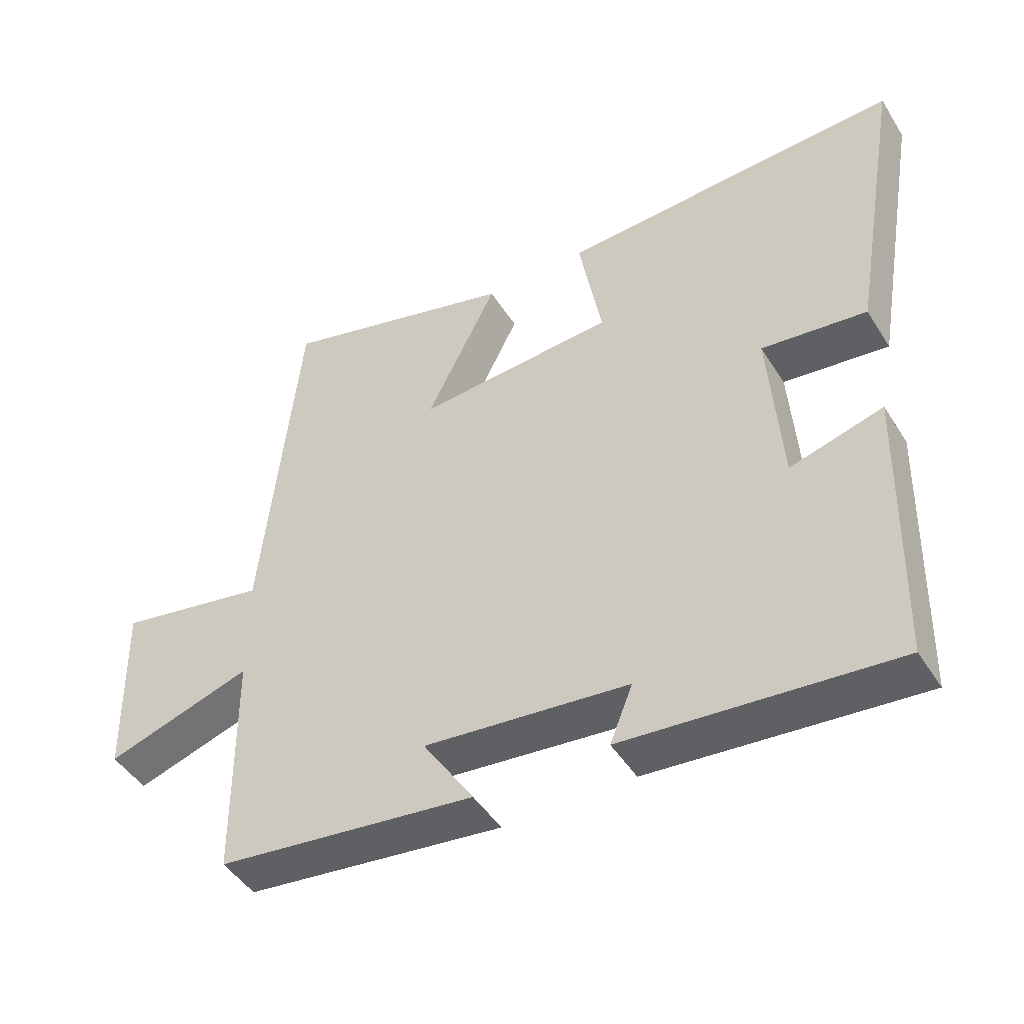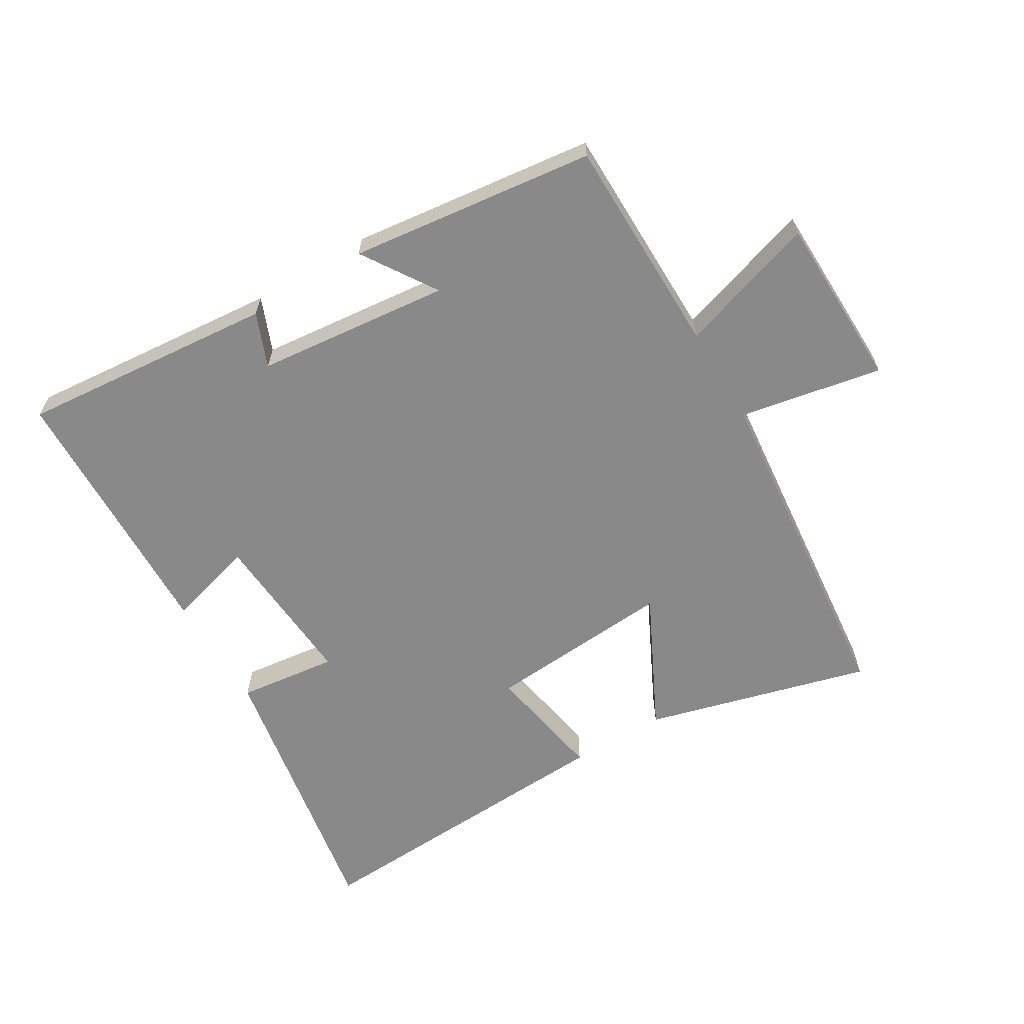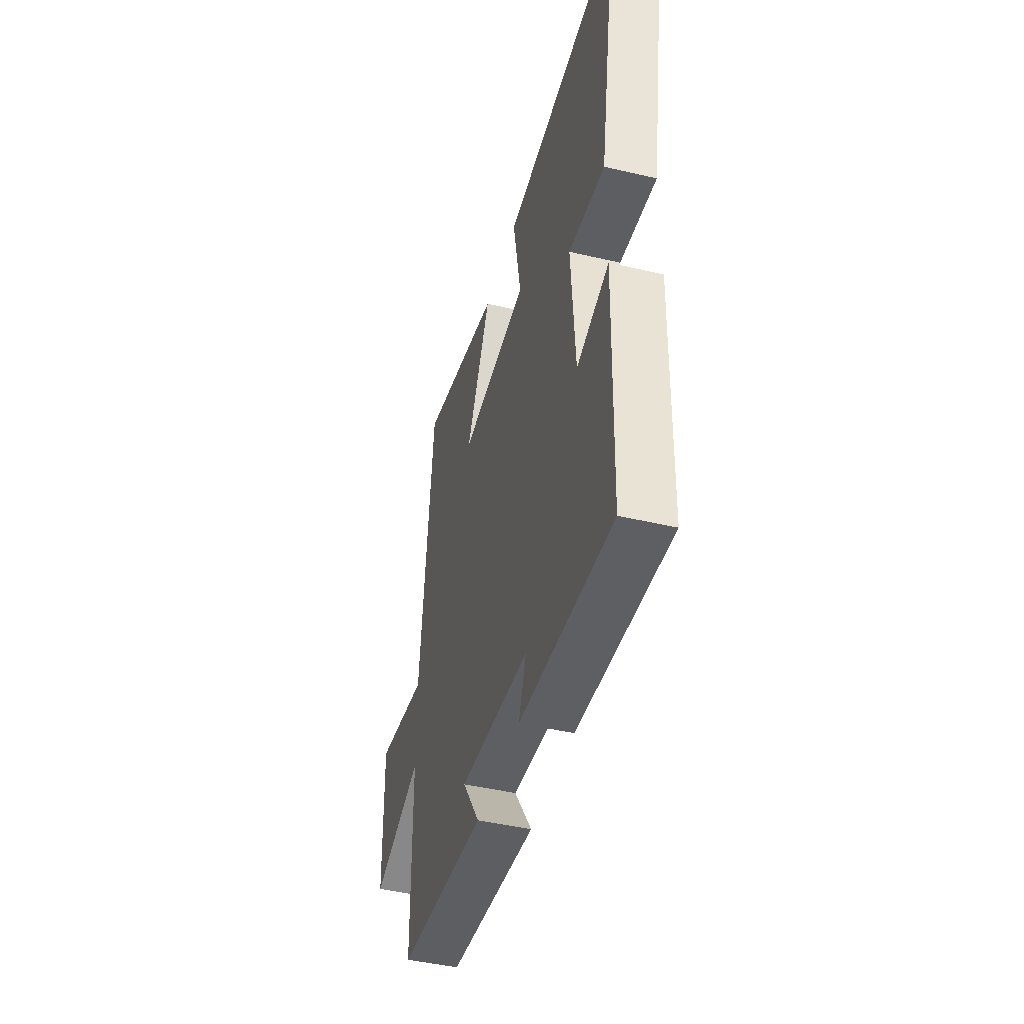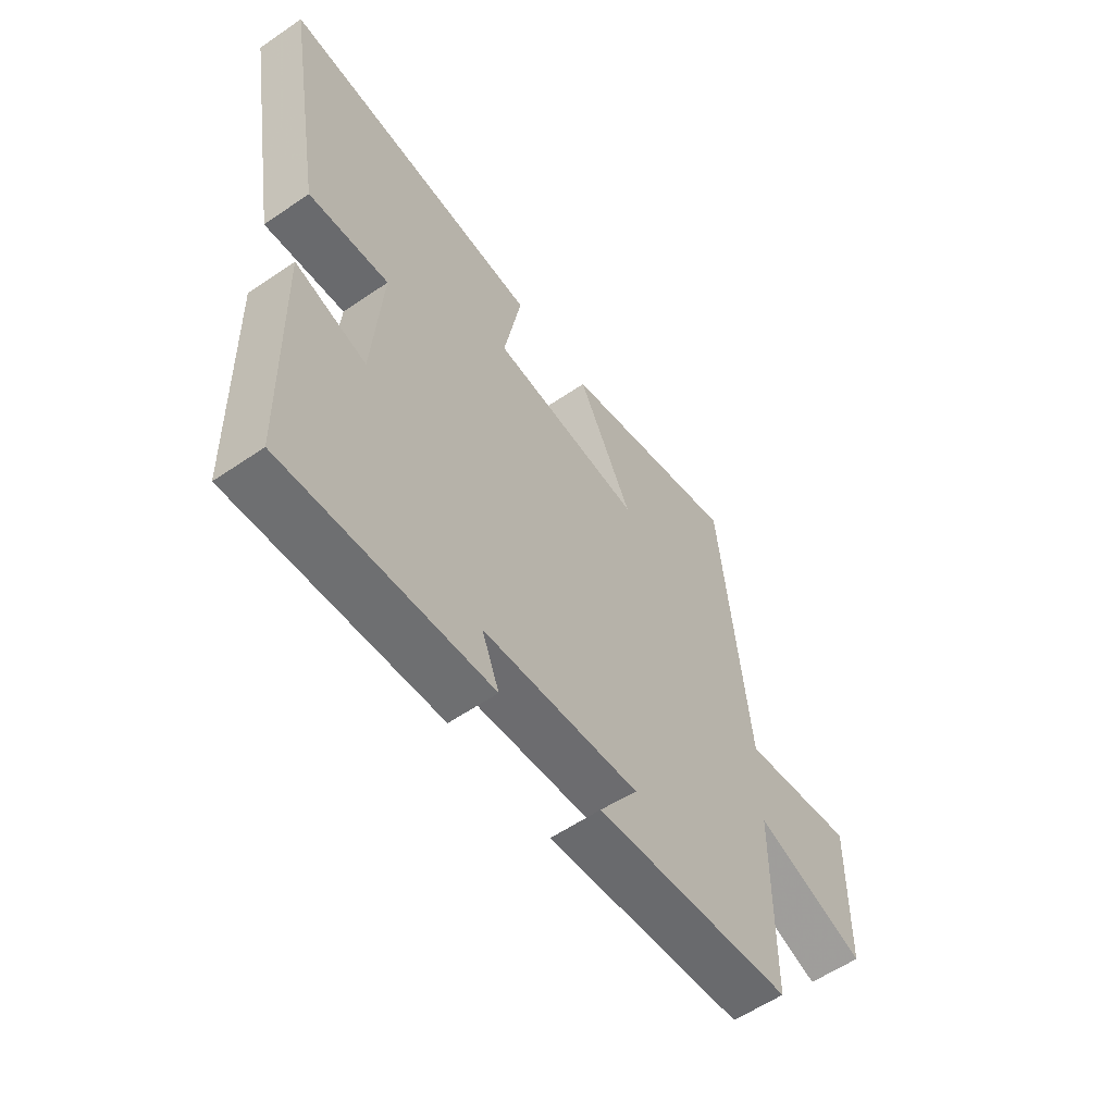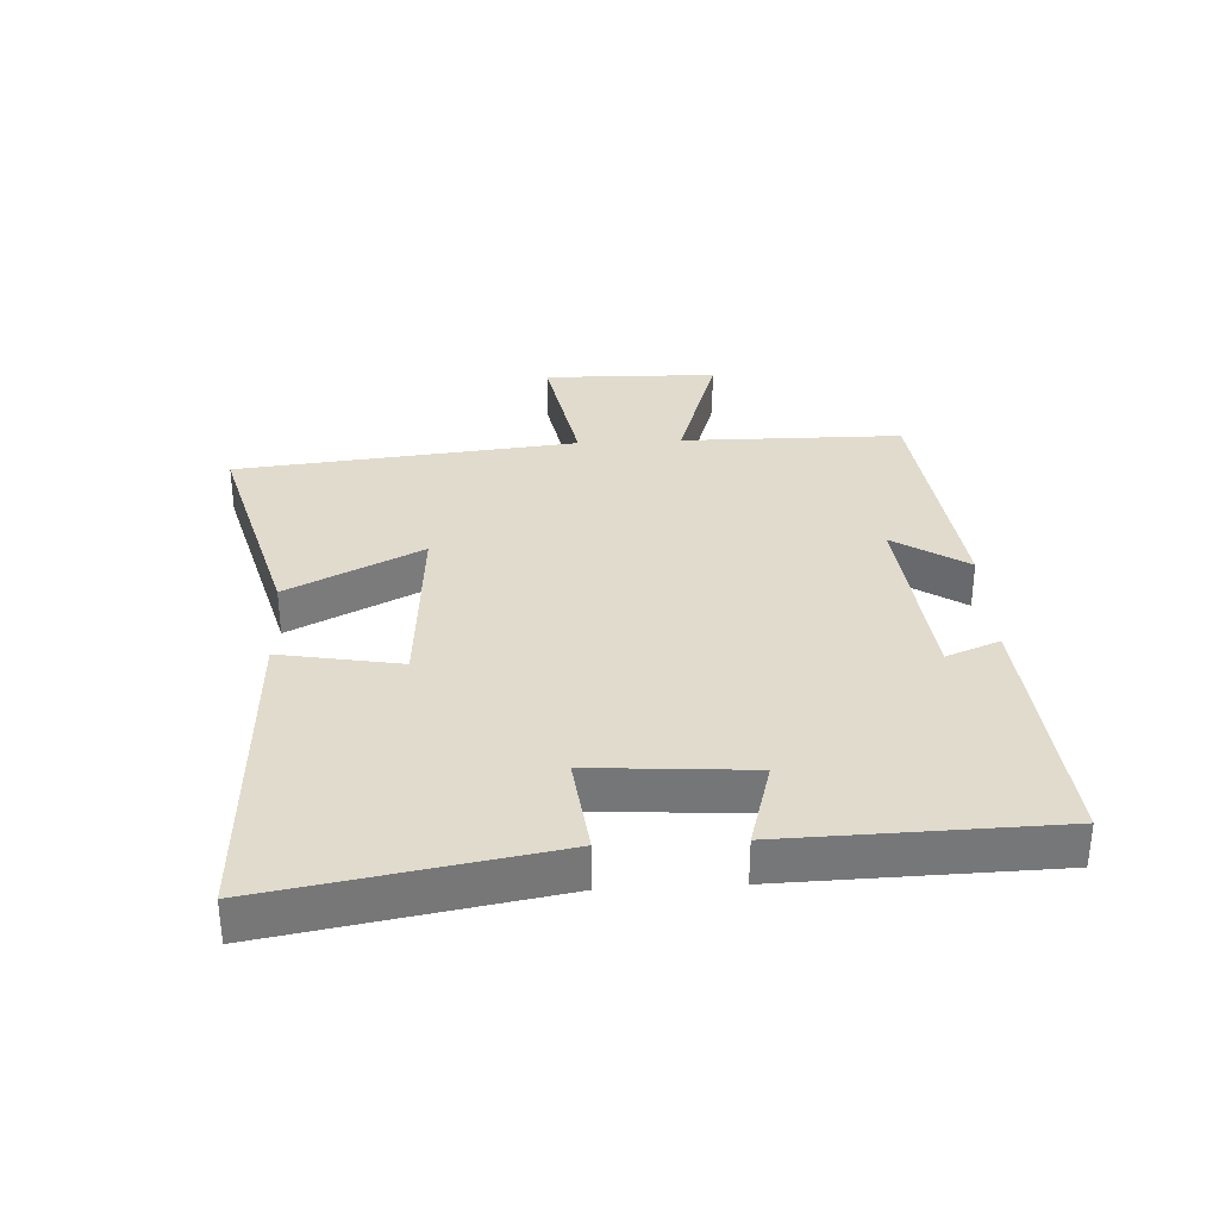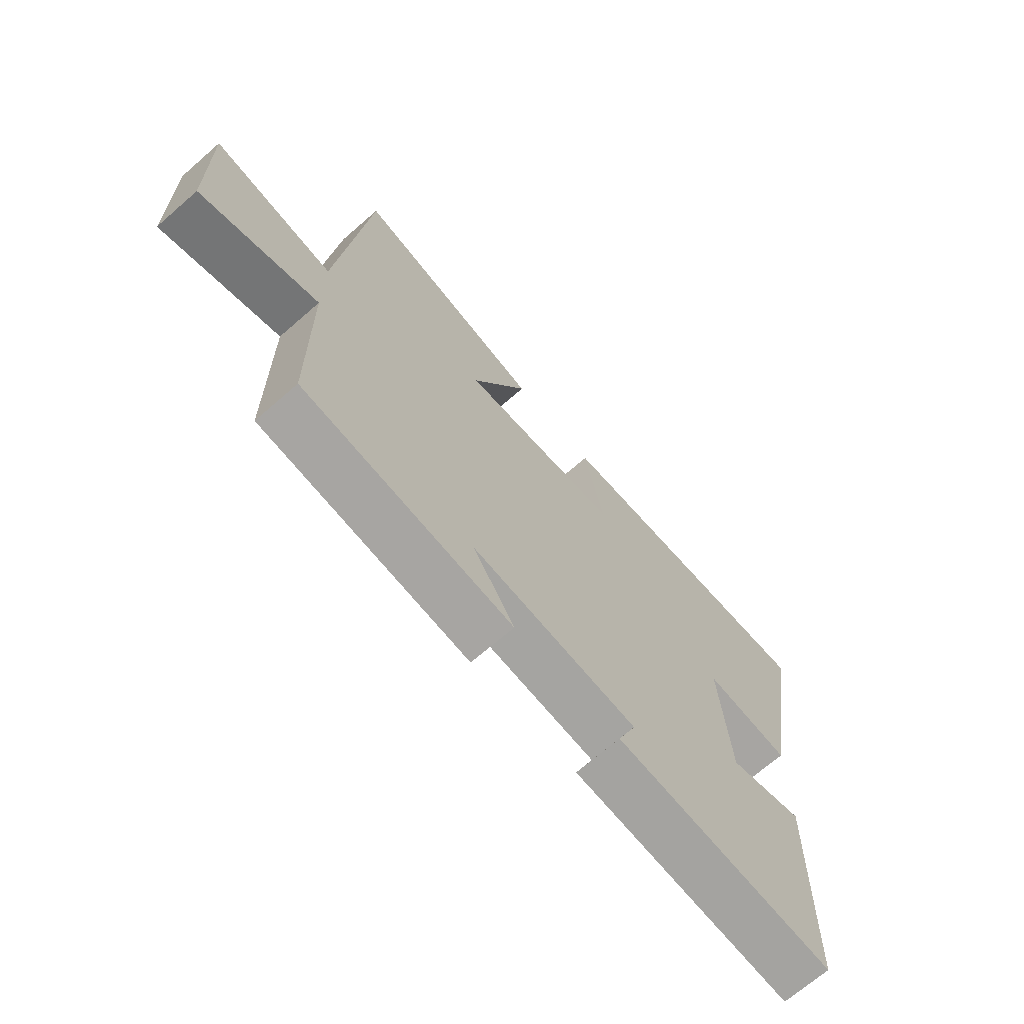
<metadata>
{"format":"obj","ext":"obj","renderer":"f3d","projection":"perspective","resolution":1024,"background":"white","views":[{"elev":-46.4,"azim":30.5,"up":"+Z"},{"elev":-63.2,"azim":-149.1,"up":"+Y"},{"elev":-45.4,"azim":74.8,"up":"+Z"},{"elev":-58.4,"azim":125.3,"up":"+Z"},{"elev":33.2,"azim":87.0,"up":"+Y"},{"elev":-69.5,"azim":-48.9,"up":"+Z"}]}
</metadata>
<code>
v 0.489 0.07 -0.536
v 0.086 0.07 -0.5
v 0.12 0.07 -0.415
v -0.186 0.07 -0.383
v -0.11 0.07 -0.5
v -0.497 0.07 -0.453
v -0.5 0.07 -0.105
v -0.719 0.07 -0.175
v -0.725 0.07 0.099
v -0.5 0.07 0.057
v -0.445 0.07 0.596
v -0.09 0.07 0.5
v -0.196 0.07 0.288
v 0.1 0.07 0.31
v 0.066 0.07 0.5
v 0.577 0.07 0.526
v 0.5 0.07 0.082
v 0.343 0.07 0.101
v 0.361 0.07 -0.151
v 0.5 0.07 -0.112
v 0.489 0 -0.536
v 0.086 0 -0.5
v 0.12 0 -0.415
v -0.186 0 -0.383
v -0.11 0 -0.5
v -0.497 0 -0.453
v -0.5 0 -0.105
v -0.719 0 -0.175
v -0.725 0 0.099
v -0.5 0 0.057
v -0.445 0 0.596
v -0.09 0 0.5
v -0.196 0 0.288
v 0.1 0 0.31
v 0.066 0 0.5
v 0.577 0 0.526
v 0.5 0 0.082
v 0.343 0 0.101
v 0.361 0 -0.151
v 0.5 0 -0.112
f 19 20 1 2
f 18 19 2 3
f 15 16 17 18
f 14 15 18
f 13 14 18 3
f 10 11 12 13
f 10 13 3 4
f 7 8 9 10
f 6 7 10
f 4 5 6 10
f 22 21 40 39
f 23 22 39 38
f 38 37 36 35
f 38 35 34
f 23 38 34 33
f 33 32 31 30
f 24 23 33 30
f 30 29 28 27
f 30 27 26
f 30 26 25 24
f 1 21 22 2
f 2 22 23 3
f 3 23 24 4
f 4 24 25 5
f 5 25 26 6
f 6 26 27 7
f 7 27 28 8
f 8 28 29 9
f 9 29 30 10
f 10 30 31 11
f 11 31 32 12
f 12 32 33 13
f 13 33 34 14
f 14 34 35 15
f 15 35 36 16
f 16 36 37 17
f 17 37 38 18
f 18 38 39 19
f 19 39 40 20
f 20 40 21 1

</code>
